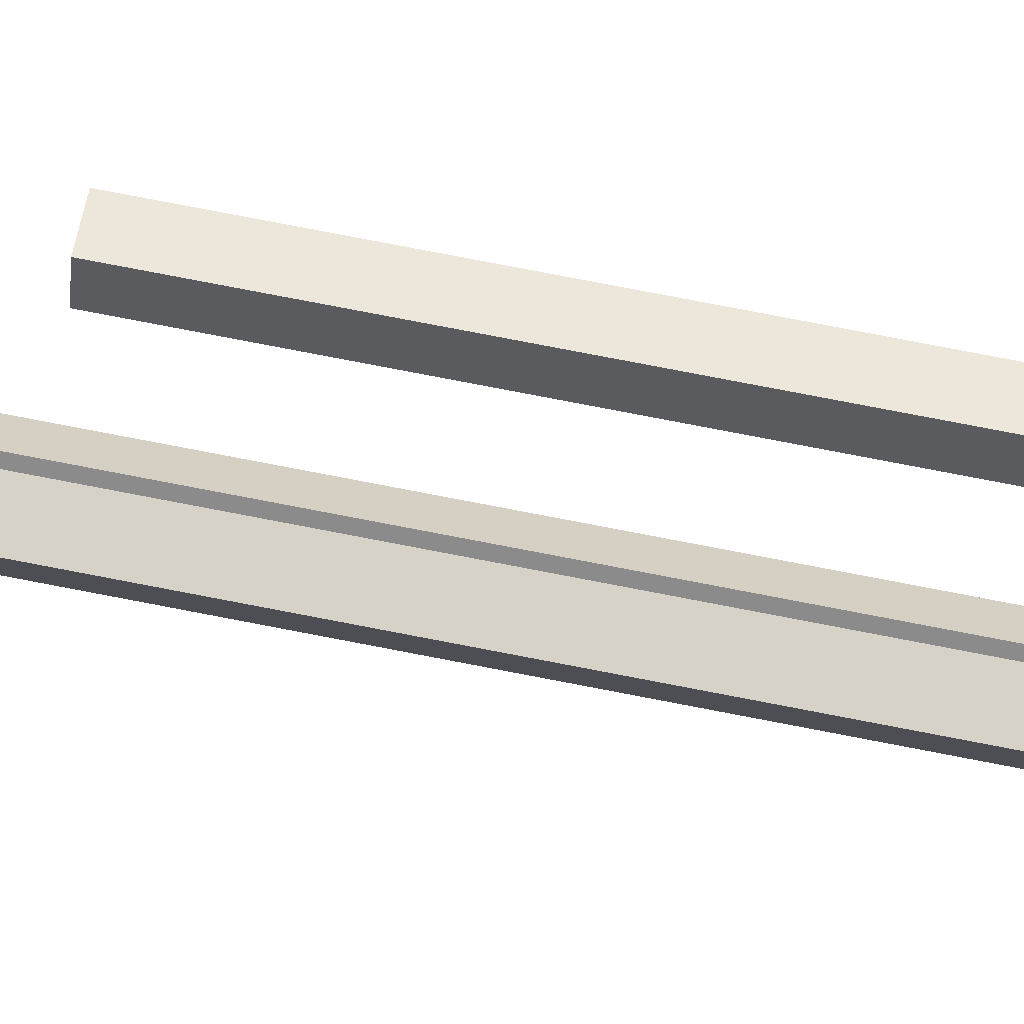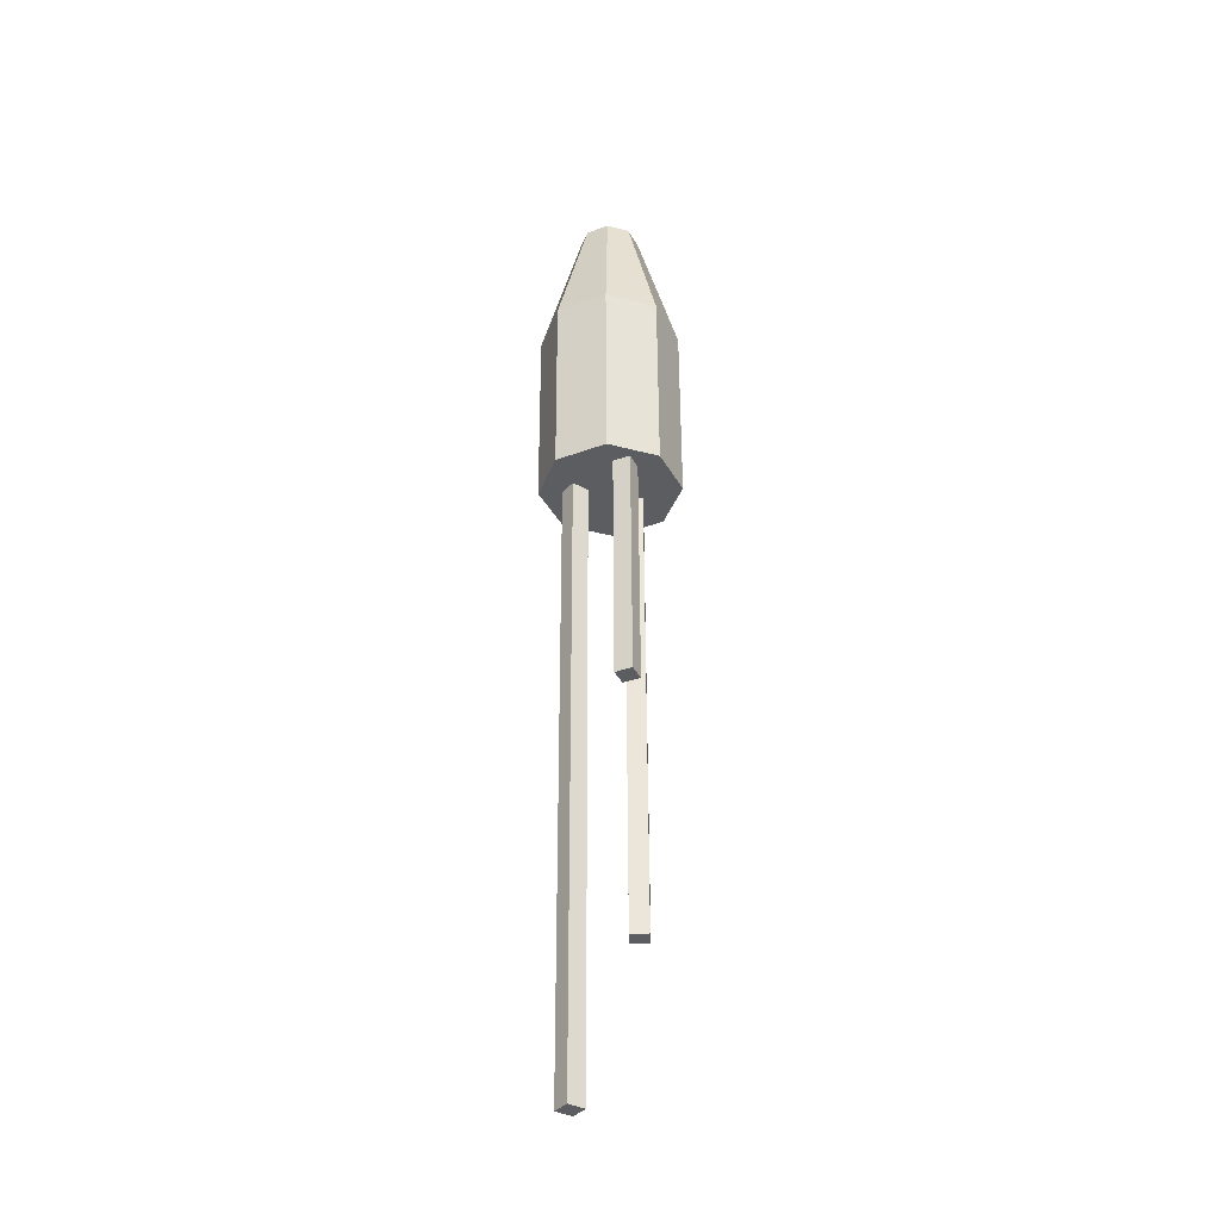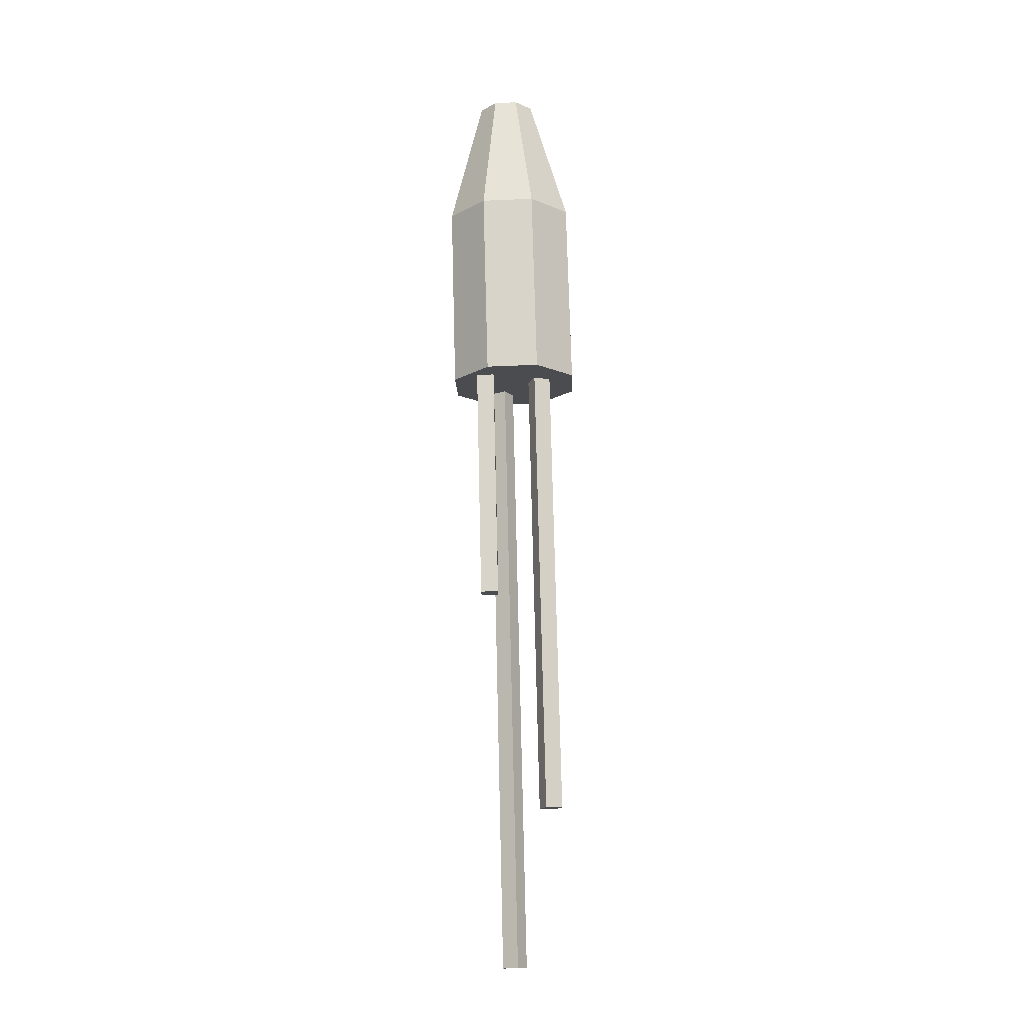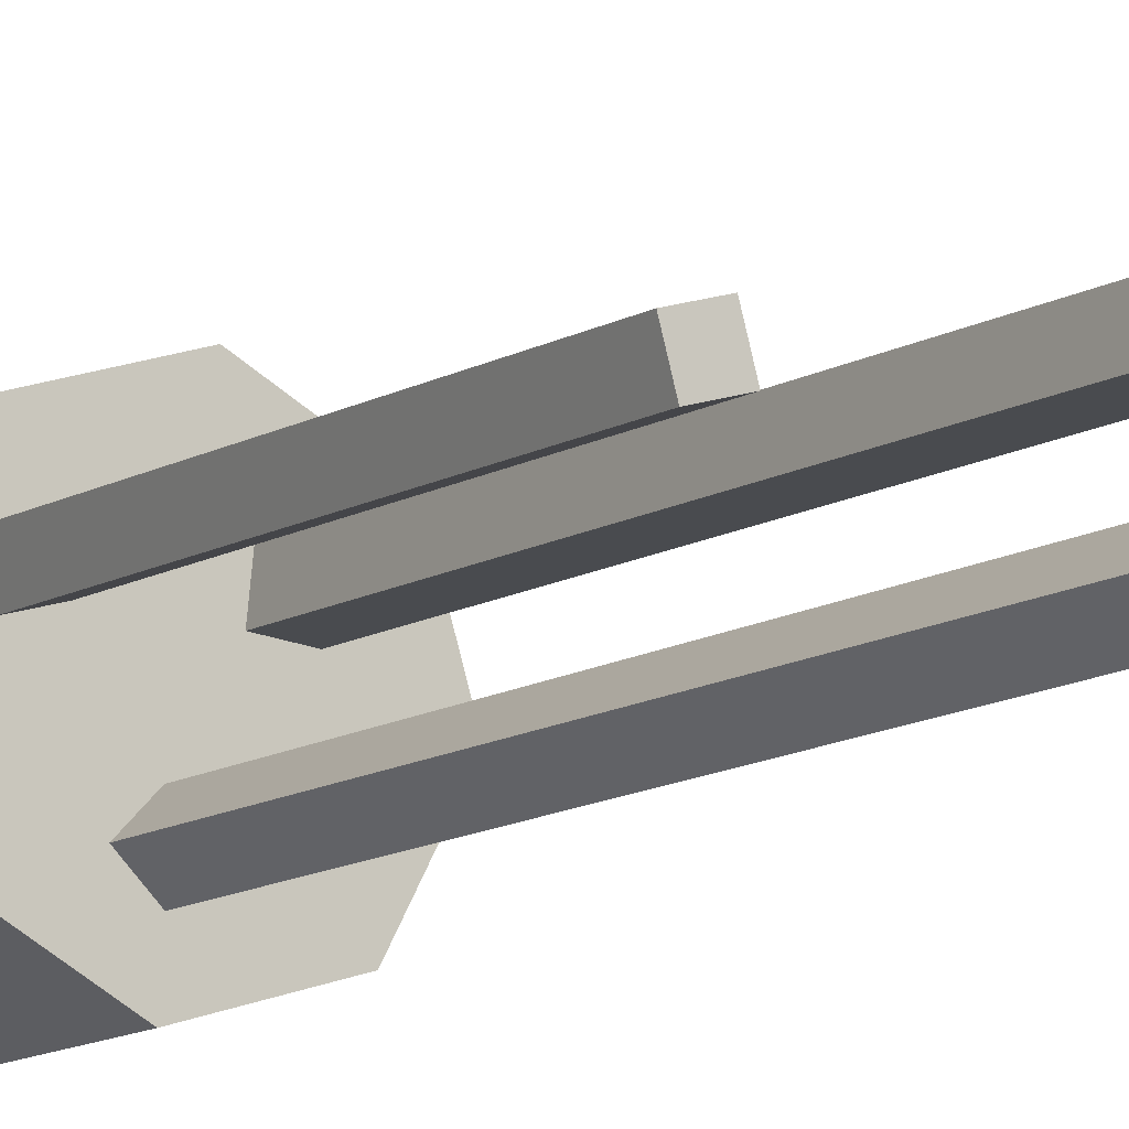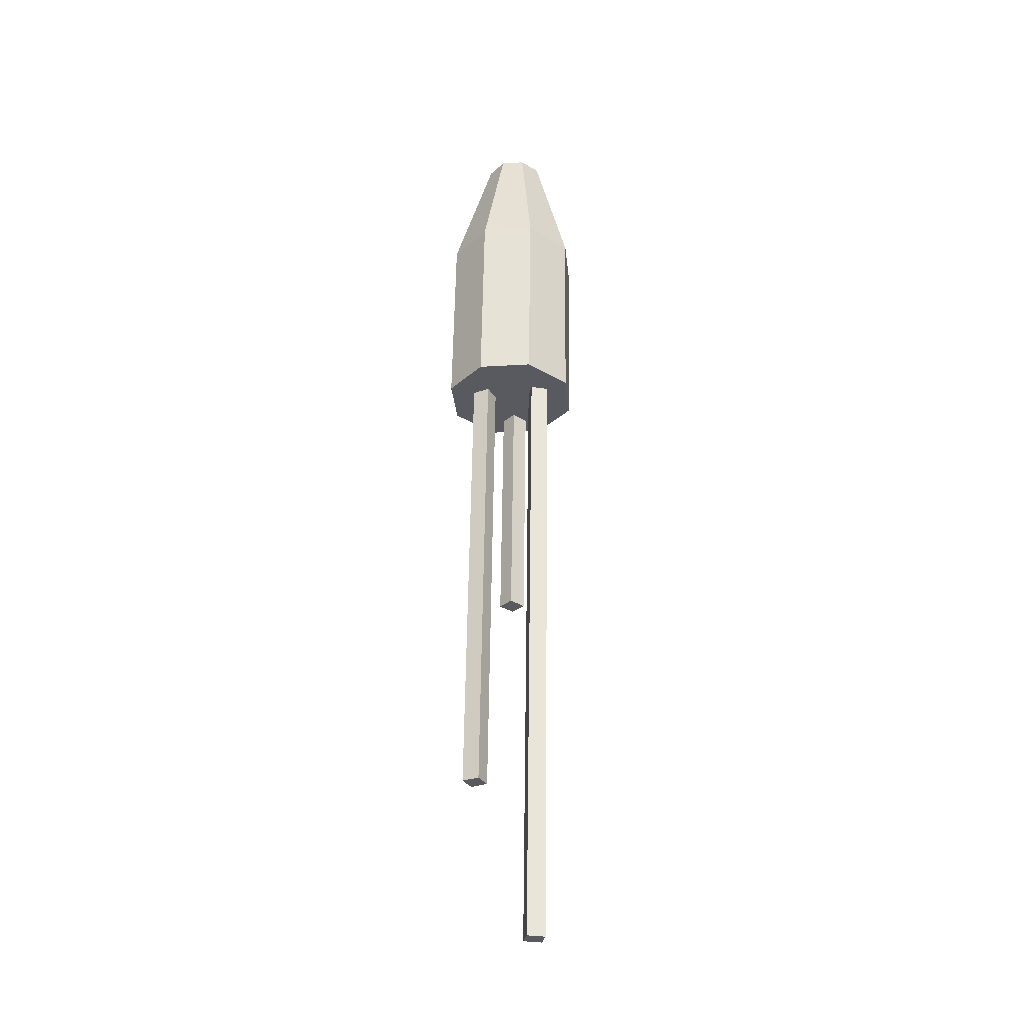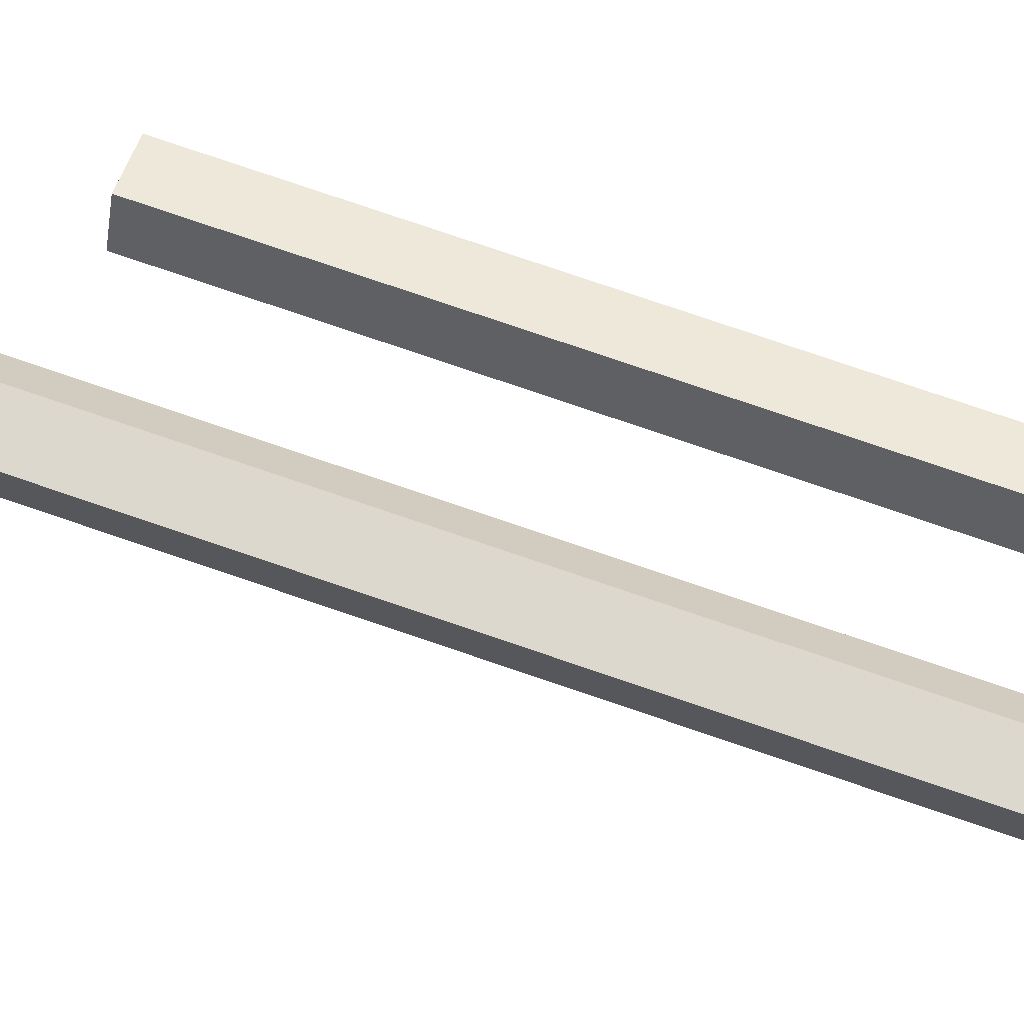
<metadata>
{"format":"obj","ext":"obj","renderer":"f3d","projection":"perspective","resolution":1024,"background":"white","views":[{"elev":71.1,"azim":-77.4,"up":"+Y"},{"elev":-37.9,"azim":98.6,"up":"+Z"},{"elev":-15.7,"azim":165.1,"up":"+Z"},{"elev":-10.7,"azim":148.5,"up":"+Y"},{"elev":-30.5,"azim":-56.1,"up":"+Z"},{"elev":65.6,"azim":-68.6,"up":"+Y"}]}
</metadata>
<code>
o Bala_Cylinder.003
v 0.5642 3.833 2.528
v 0.5753 3.911 3.201
v 0.4615 3.864 2.531
v 0.5305 3.925 3.202
v 0.4111 3.959 2.532
v 0.5084 3.966 3.202
v 0.4425 4.062 2.531
v 0.5221 4.011 3.202
v 0.5372 4.112 2.528
v 0.5636 4.033 3.201
v 0.6399 4.081 2.526
v 0.6085 4.02 3.2
v 0.6903 3.986 2.524
v 0.6305 3.978 3.199
v 0.6589 3.883 2.525
v 0.6168 3.933 3.199
v 0.5751 3.833 2.921
v 0.4725 3.864 2.924
v 0.4221 3.959 2.925
v 0.4535 4.062 2.924
v 0.5482 4.112 2.922
v 0.6508 4.081 2.919
v 0.7012 3.986 2.917
v 0.6699 3.883 2.918
v 0.571 3.956 3.201
v 0.5591 3.96 3.201
v 0.5532 3.971 3.201
v 0.5568 3.983 3.201
v 0.5679 3.989 3.201
v 0.5799 3.985 3.2
v 0.5857 3.974 3.2
v 0.5821 3.962 3.2
v 0.5561 3.917 2.528
v 0.515 3.929 2.529
v 0.4948 3.967 2.53
v 0.5074 4.008 2.529
v 0.5453 4.028 2.528
v 0.5864 4.016 2.527
v 0.6065 3.978 2.527
v 0.594 3.937 2.527
f 17 2 4 18
f 18 4 6 19
f 19 6 8 20
f 20 8 10 21
f 21 10 12 22
f 22 12 14 23
f 12 10 29 30
f 23 14 16 24
f 24 16 2 17
f 7 9 37 36
f 15 24 17 1
f 13 23 24 15
f 11 22 23 13
f 9 21 22 11
f 7 20 21 9
f 5 19 20 7
f 3 18 19 5
f 1 17 18 3
f 26 25 32 31 30 29 28 27
f 2 16 32 25
f 4 2 25 26
f 8 6 27 28
f 14 12 30 31
f 10 8 28 29
f 16 14 31 32
f 6 4 26 27
f 33 34 35 36 37 38 39 40
f 13 15 40 39
f 3 5 35 34
f 9 11 38 37
f 15 1 33 40
f 1 3 34 33
f 5 7 36 35
f 11 13 39 38
o Estela_1_Cube.006
v 0.5624 3.931 2.554
v 0.5875 3.905 2.553
v 0.5322 3.931 1.264
v 0.5573 3.905 1.263
v 0.5366 3.906 2.554
v 0.5617 3.88 2.554
v 0.5064 3.906 1.265
v 0.5314 3.88 1.264
f 41 42 44 43
f 43 44 48 47
f 47 48 46 45
f 43 47 45 41
f 48 44 42 46
o Estela_2_Cube.007
v 0.6156 4.035 2.552
v 0.6502 4.025 2.551
v 0.6035 4.035 2.038
v 0.6382 4.025 2.037
v 0.6058 4 2.552
v 0.6405 3.991 2.551
v 0.5938 4 2.038
v 0.6284 3.991 2.037
f 49 50 52 51
f 51 52 56 55
f 55 56 54 53
f 51 55 53 49
f 56 52 50 54
o Estela_3_Cube.008
v 0.5251 3.996 2.555
v 0.4894 3.992 2.555
v 0.5024 3.996 1.585
v 0.4666 3.992 1.586
v 0.5212 4.032 2.555
v 0.4854 4.028 2.556
v 0.4985 4.032 1.585
v 0.4627 4.028 1.586
f 57 58 60 59
f 59 60 64 63
f 63 64 62 61
f 59 63 61 57
f 64 60 58 62
o Fogonazo_Cylinder.004
v 0.5566 3.945 2.397
v 0.5566 3.945 2.397
v 0.5566 3.945 2.397
v 0.5566 3.945 2.397
v 0.5566 3.945 2.397
v 0.5566 3.945 2.397
v 0.5566 3.945 2.397
v 0.5566 3.945 2.397
v 0.5566 3.945 2.397
v 0.5566 3.945 2.397
v 0.5566 3.945 2.397
v 0.5566 3.945 2.397
v 0.5566 3.945 2.397
v 0.5566 3.945 2.397
v 0.5566 3.945 2.397
v 0.5566 3.945 2.397
v 0.5566 3.945 2.397
v 0.5566 3.945 2.397
v 0.5566 3.945 2.397
v 0.5566 3.945 2.397
v 0.5566 3.945 2.397
v 0.5566 3.945 2.397
v 0.5566 3.945 2.397
v 0.5566 3.945 2.397
v 0.5566 3.945 2.397
f 66 68 89
f 66 67 69 68
f 68 70 88
f 68 69 71 70
f 70 72 87
f 70 71 73 72
f 72 74 86
f 72 73 75 74
f 74 76 84
f 74 75 77 76
f 76 78 85
f 76 77 79 78
f 78 80 83
f 78 79 81 80
f 80 66 82
f 80 81 67 66
f 65 80 82
f 66 65 82
f 80 65 83
f 65 78 83
f 76 65 84
f 65 74 84
f 78 65 85
f 65 76 85
f 74 65 86
f 65 72 86
f 72 65 87
f 65 70 87
f 70 65 88
f 65 68 88
f 65 66 89
f 68 65 89
f 69 67 81 79 77 75 73 71

</code>
